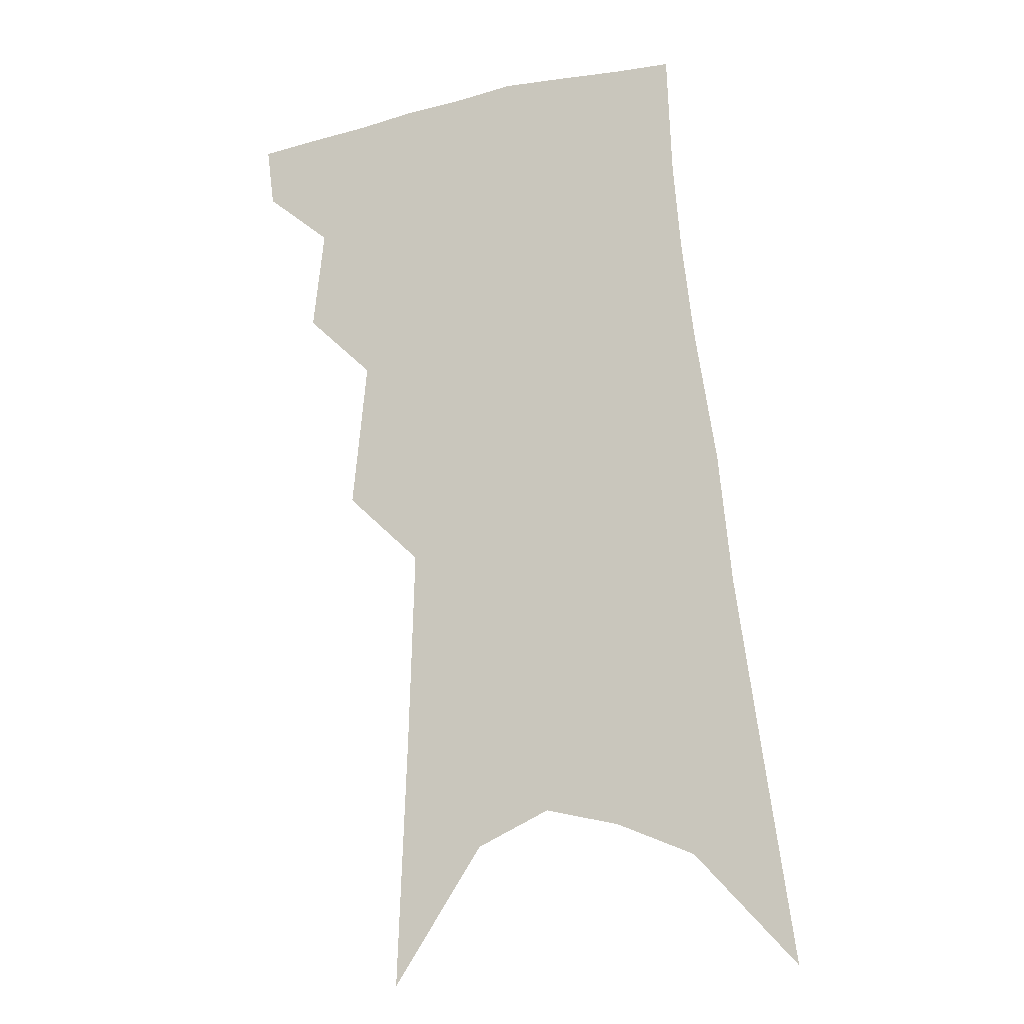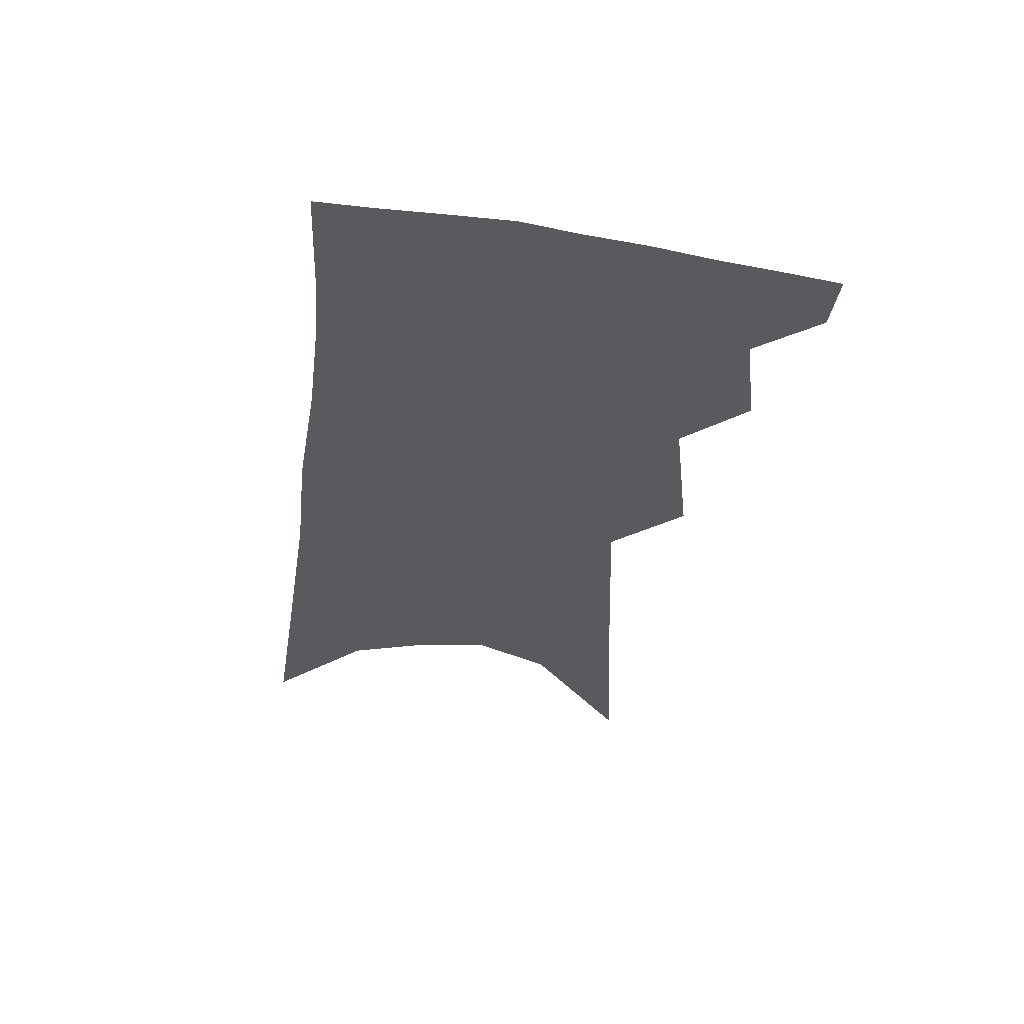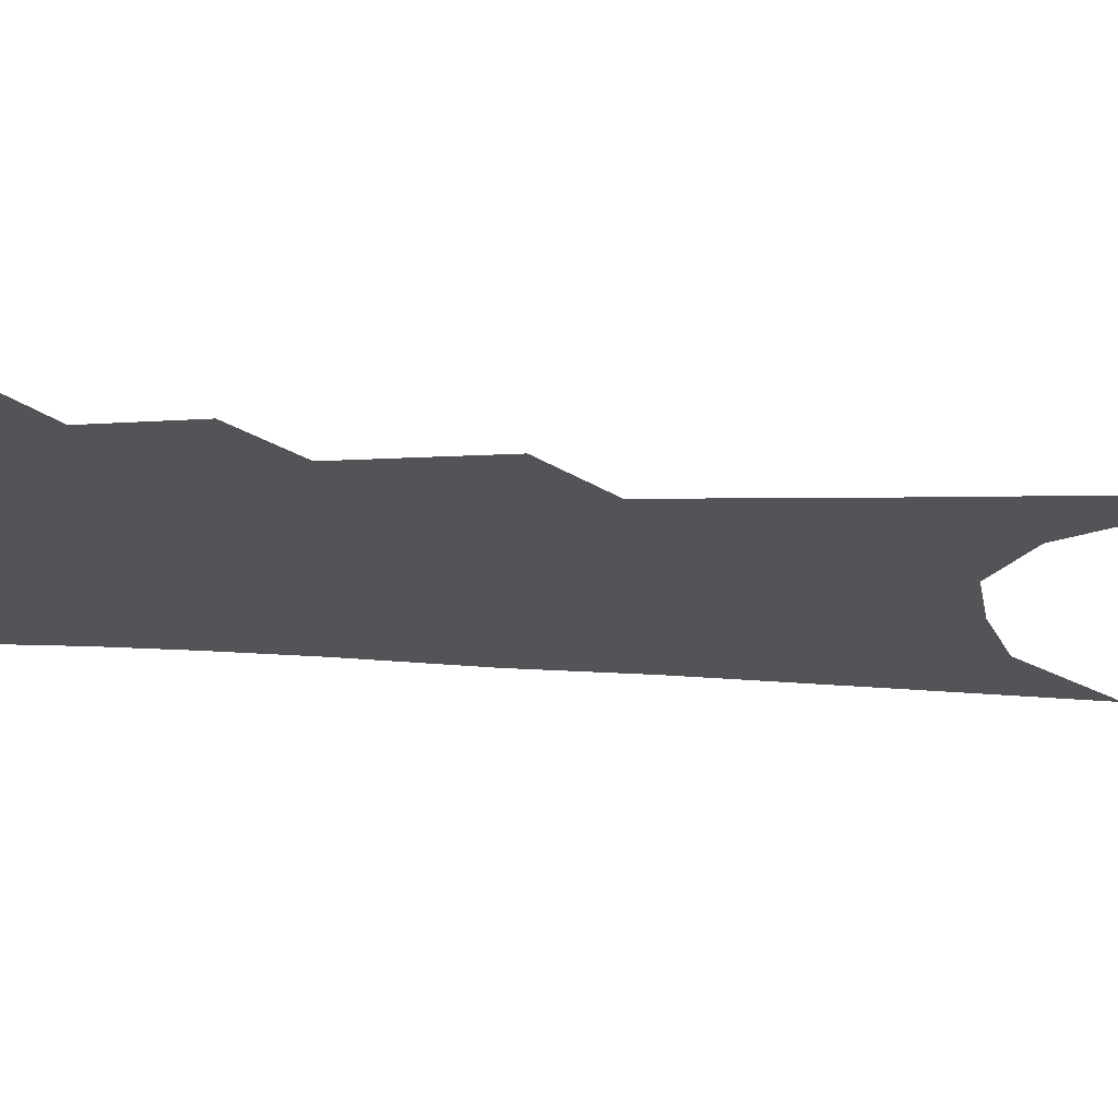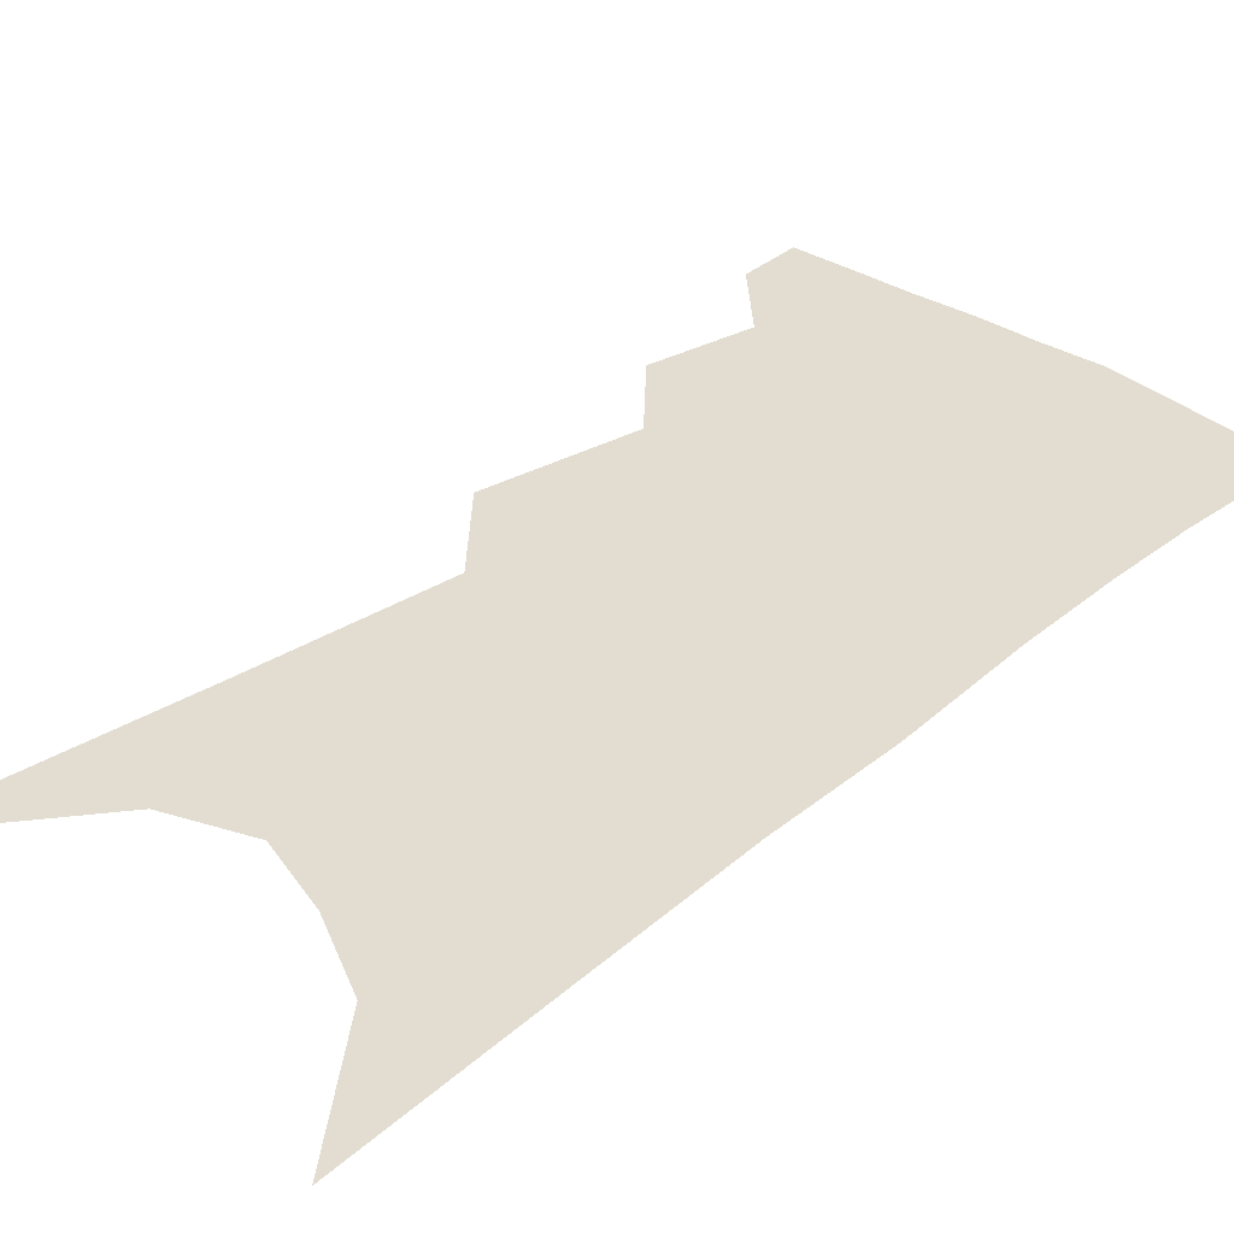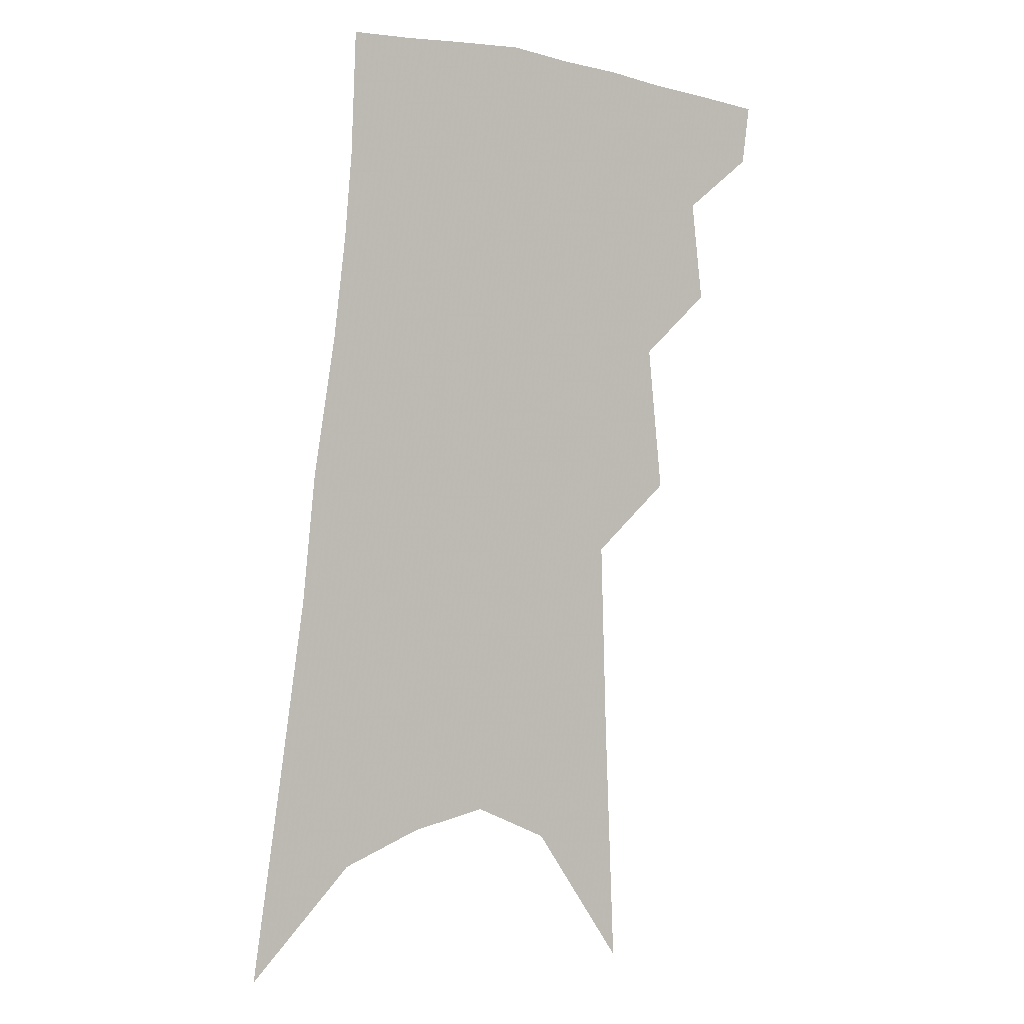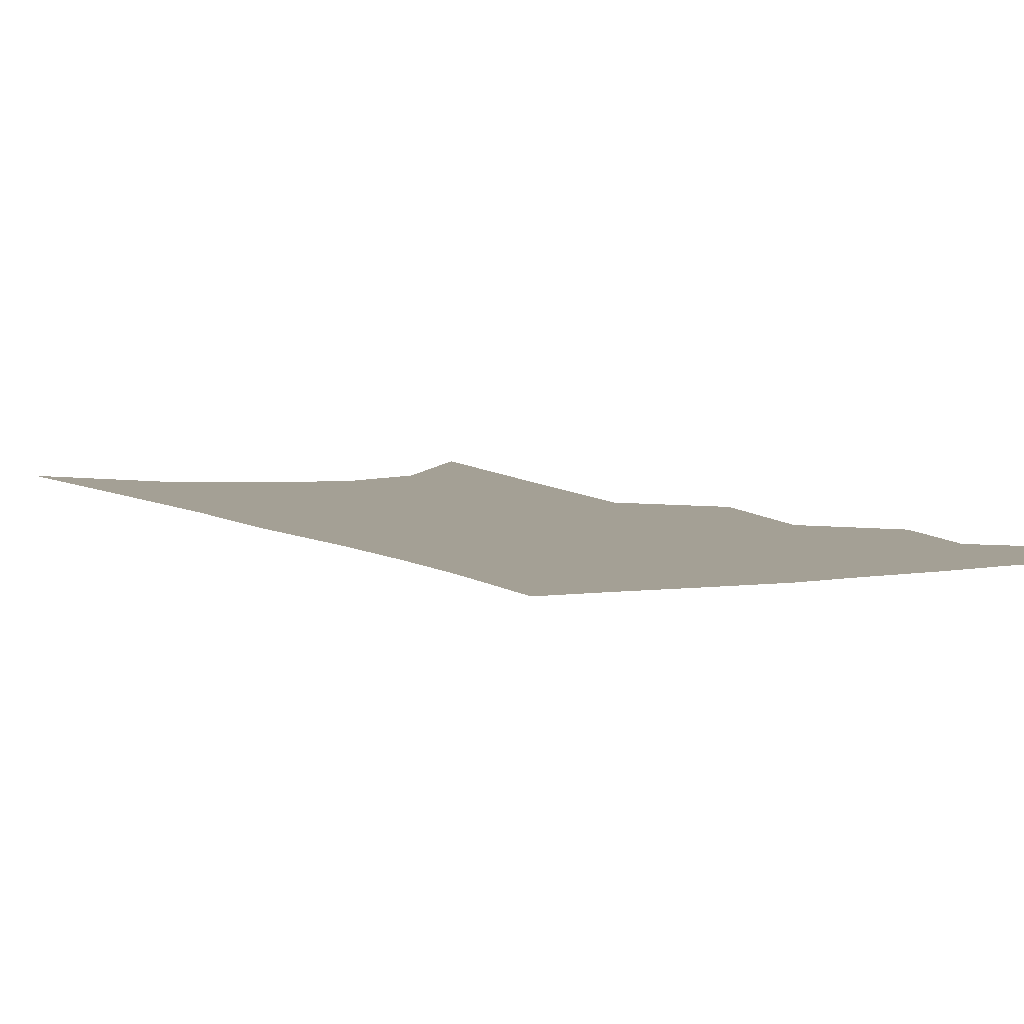
<metadata>
{"format":"obj","ext":"obj","renderer":"f3d","projection":"perspective","resolution":1024,"background":"white","views":[{"elev":-13.0,"azim":16.0,"up":"+Y"},{"elev":59.1,"azim":-173.8,"up":"+Y"},{"elev":-23.3,"azim":-91.0,"up":"+Z"},{"elev":35.1,"azim":48.8,"up":"+Z"},{"elev":3.5,"azim":154.5,"up":"+Y"},{"elev":5.7,"azim":159.1,"up":"+Z"}]}
</metadata>
<code>
v 536.3 323.6 0
v 534.8 335.2 0
v 546.7 293.6 0
v 549 313.4 0
v 547.9 325.6 0
v 546 337.1 0
v 556.8 252.4 0
v 559.7 281.5 0
v 561 301.3 0
v 560.8 315.7 0
v 559.3 327.3 0
v 557.4 338.8 0
v 568.1 149.7 0
v 570.2 200.3 0
v 571.3 238.9 0
v 571.5 263.7 0
v 572.8 287.6 0
v 573.2 305 0
v 572.5 317.6 0
v 570.8 329.1 0
v 568.7 341 0
v 585.8 177.6 0
v 585.2 216.7 0
v 584.6 246.7 0
v 584.5 271 0
v 584.7 291.2 0
v 584.7 307.4 0
v 584 319.3 0
v 582.9 330.5 0
v 580.4 342.6 0
v 600.2 184.7 0
v 598.4 217.8 0
v 597 251.1 0
v 596.4 274.4 0
v 596 293.2 0
v 595.7 308.3 0
v 595.3 320.7 0
v 594.4 331.9 0
v 591.7 344.7 0
v 614.9 181.6 0
v 611.5 220.3 0
v 609.2 251.5 0
v 608 274.3 0
v 607.1 293.7 0
v 606.6 309 0
v 606.3 321.4 0
v 606 332.9 0
v 604.1 344.9 0
v 630.4 175.3 0
v 625.8 214.4 0
v 622.5 245.7 0
v 620.8 269.1 0
v 619 290.6 0
v 617.6 308.5 0
v 617.3 322 0
v 617.2 333.8 0
v 616.3 345 0
v 650.7 153.7 0
v 644.6 195.3 0
v 639.6 230.4 0
v 636.9 256.3 0
v 632.6 283.7 0
v 630.1 304.1 0
v 628.6 320.9 0
v 628.1 334.3 0
v 627.6 345.3 0
v 721 391 0
f 4 5 1
f 1 5 2
f 5 6 2
f 8 9 3
f 3 9 4
f 9 10 4
f 4 10 5
f 10 11 5
f 5 11 6
f 11 12 6
f 15 16 7
f 7 16 8
f 16 17 8
f 8 17 9
f 17 18 9
f 9 18 10
f 18 19 10
f 10 19 11
f 19 20 11
f 11 20 12
f 20 21 12
f 13 22 14
f 22 23 14
f 14 23 15
f 23 24 15
f 15 24 16
f 24 25 16
f 16 25 17
f 25 26 17
f 17 26 18
f 26 27 18
f 18 27 19
f 27 28 19
f 19 28 20
f 28 29 20
f 20 29 21
f 29 30 21
f 22 31 23
f 31 32 23
f 23 32 24
f 32 33 24
f 24 33 25
f 33 34 25
f 25 34 26
f 34 35 26
f 26 35 27
f 35 36 27
f 27 36 28
f 36 37 28
f 28 37 29
f 37 38 29
f 29 38 30
f 38 39 30
f 31 40 32
f 40 41 32
f 32 41 33
f 41 42 33
f 33 42 34
f 42 43 34
f 34 43 35
f 43 44 35
f 35 44 36
f 44 45 36
f 36 45 37
f 45 46 37
f 37 46 38
f 46 47 38
f 38 47 39
f 47 48 39
f 40 49 41
f 49 50 41
f 41 50 42
f 50 51 42
f 42 51 43
f 51 52 43
f 43 52 44
f 52 53 44
f 44 53 45
f 53 54 45
f 45 54 46
f 54 55 46
f 46 55 47
f 55 56 47
f 47 56 48
f 56 57 48
f 49 58 50
f 58 59 50
f 50 59 51
f 59 60 51
f 51 60 52
f 60 61 52
f 52 61 53
f 61 62 53
f 53 62 54
f 62 63 54
f 54 63 55
f 63 64 55
f 55 64 56
f 64 65 56
f 56 65 57
f 65 66 57

</code>
